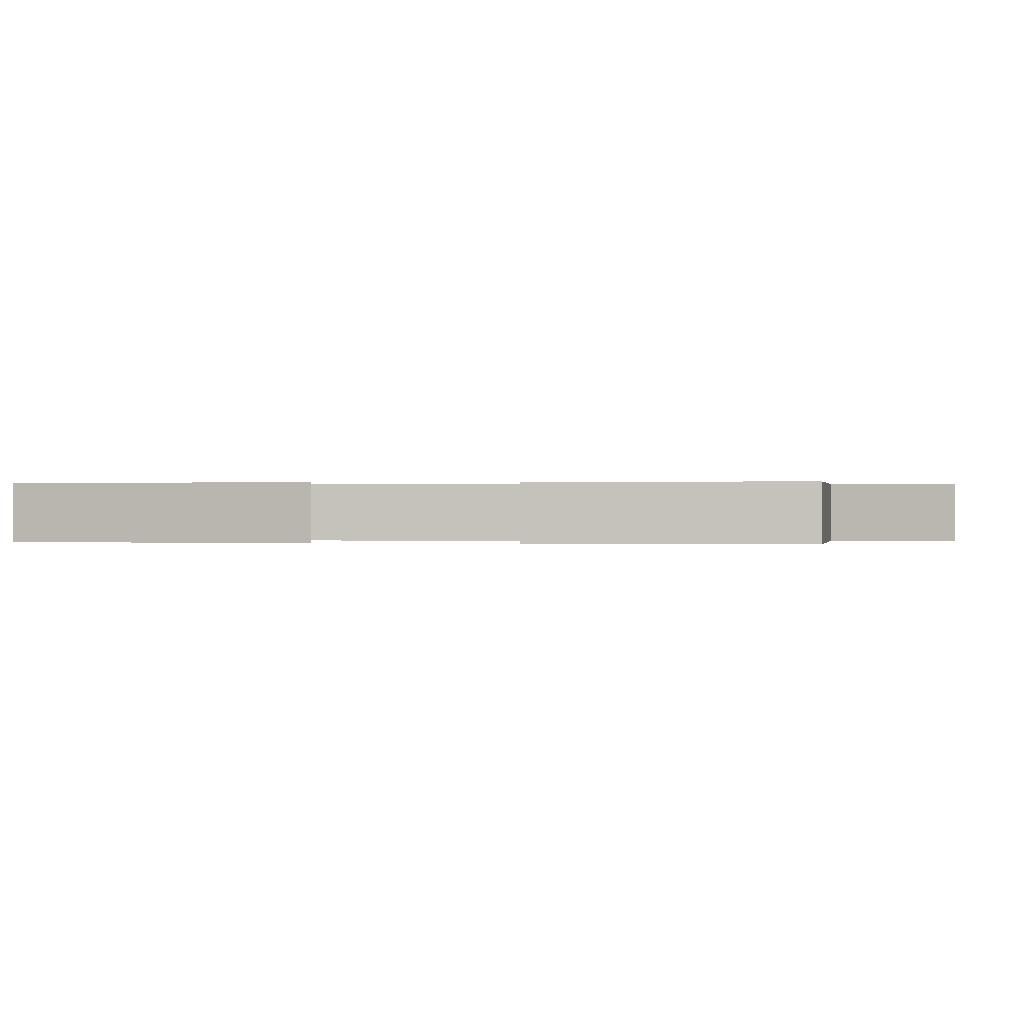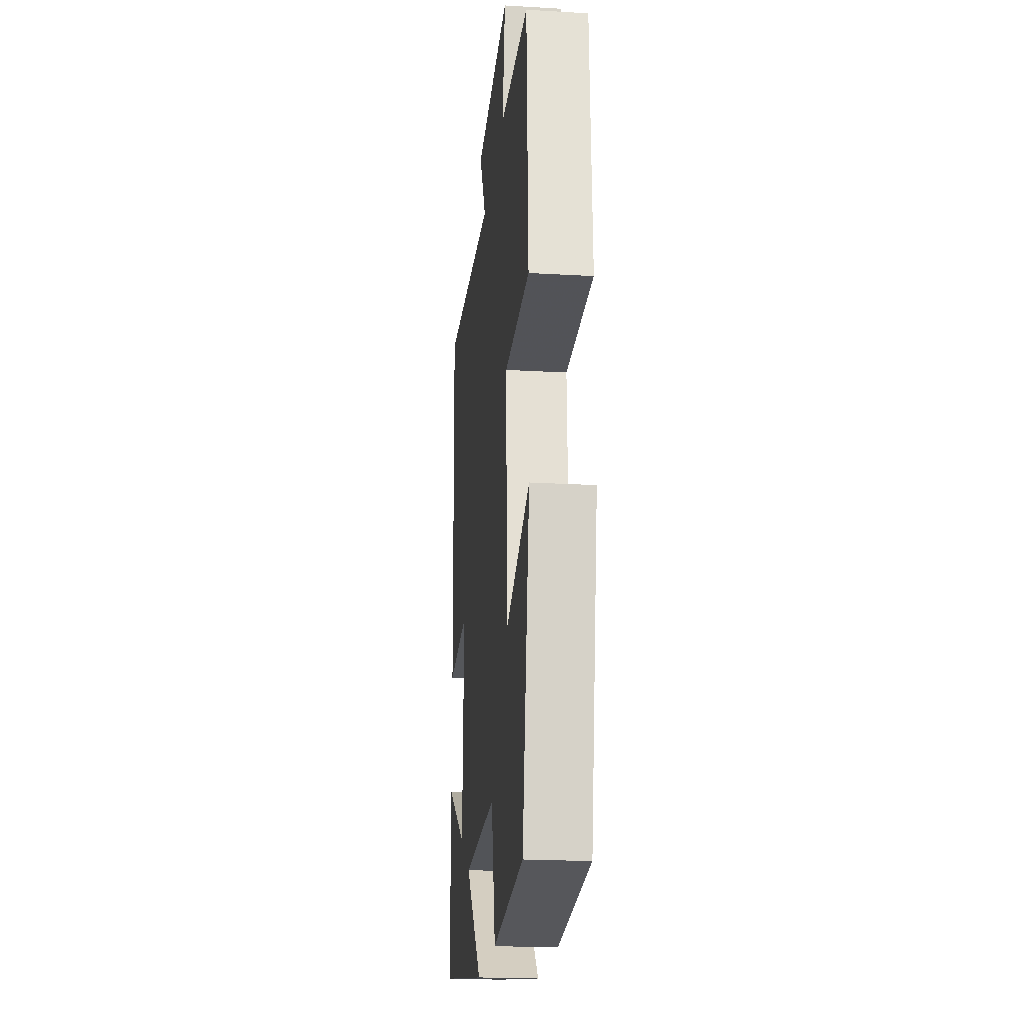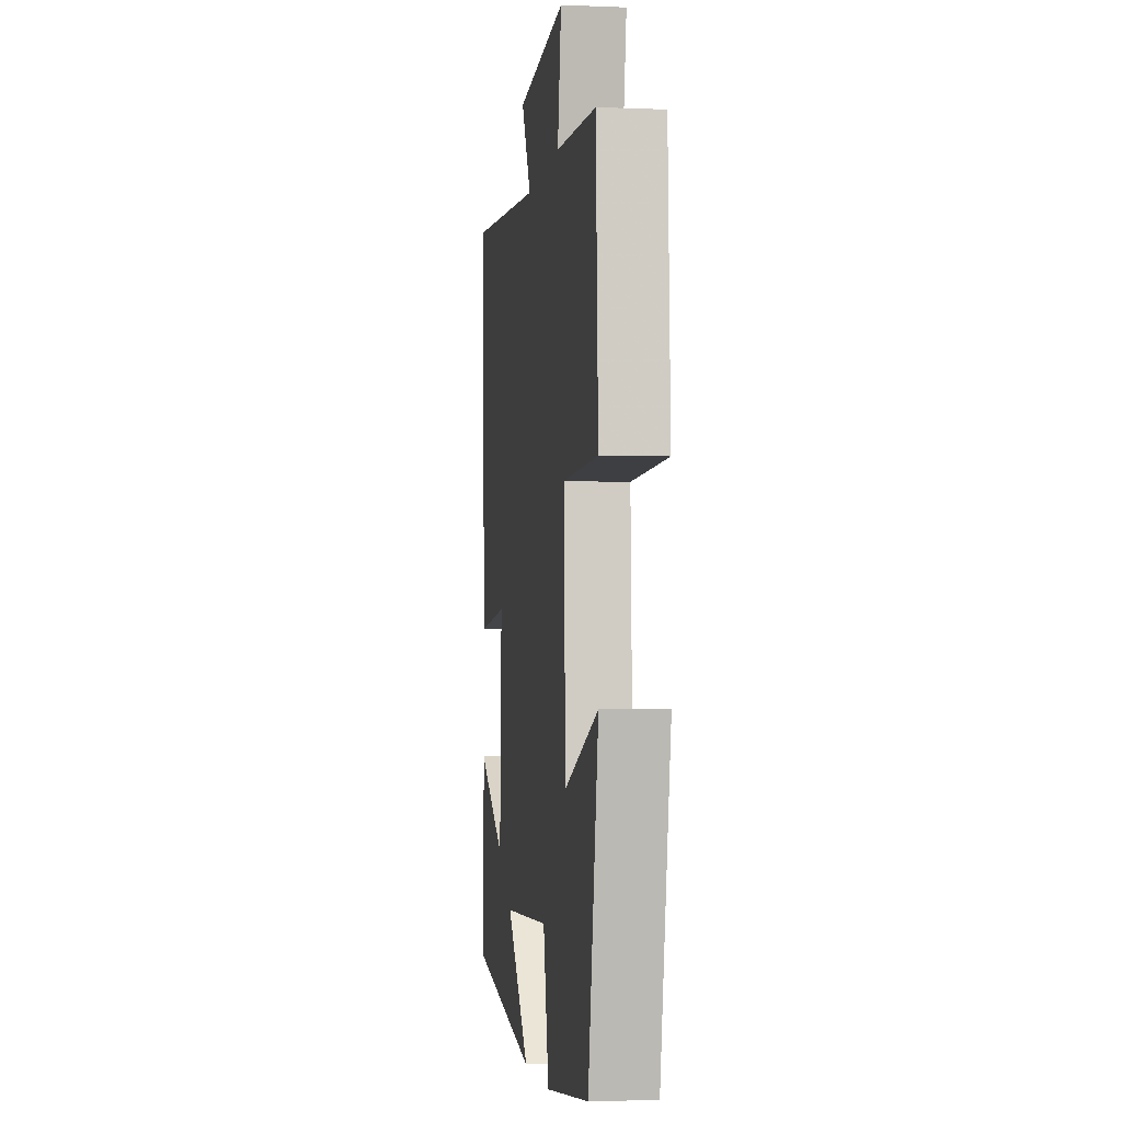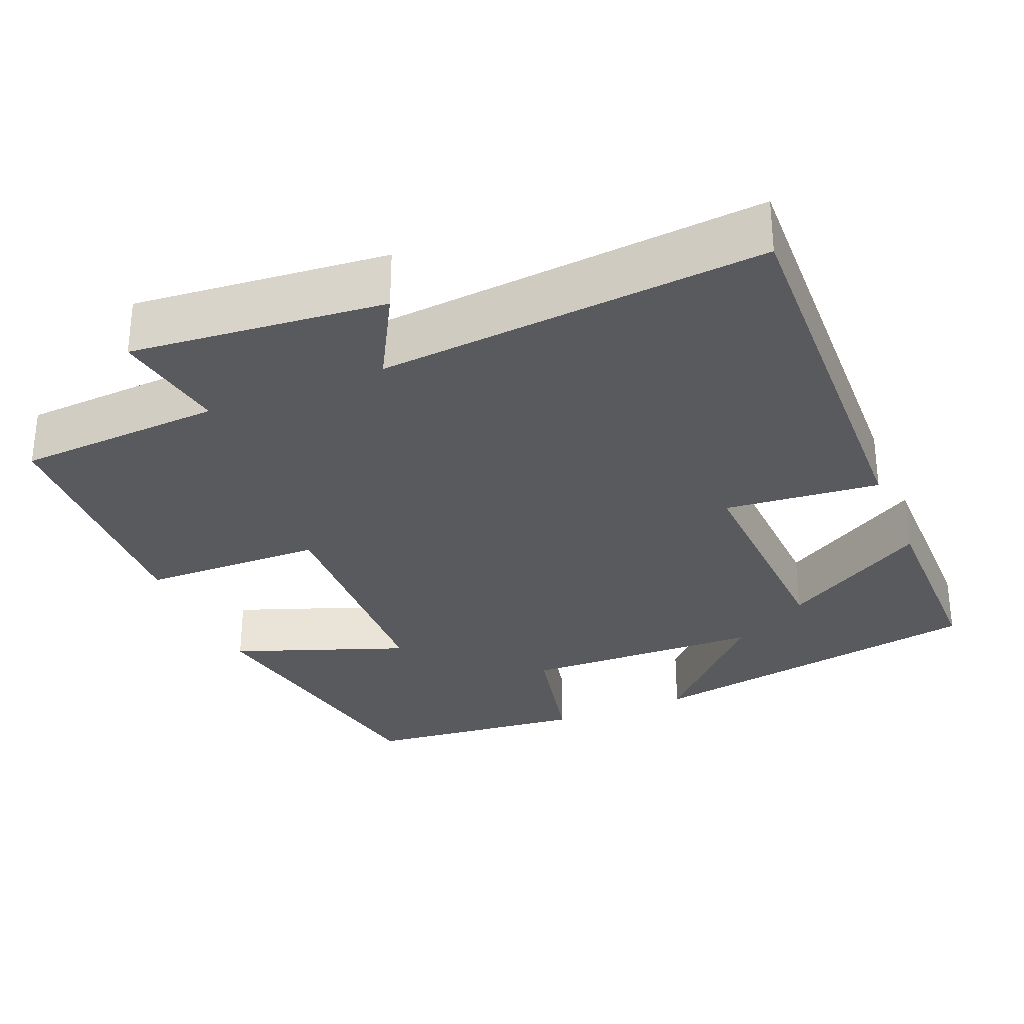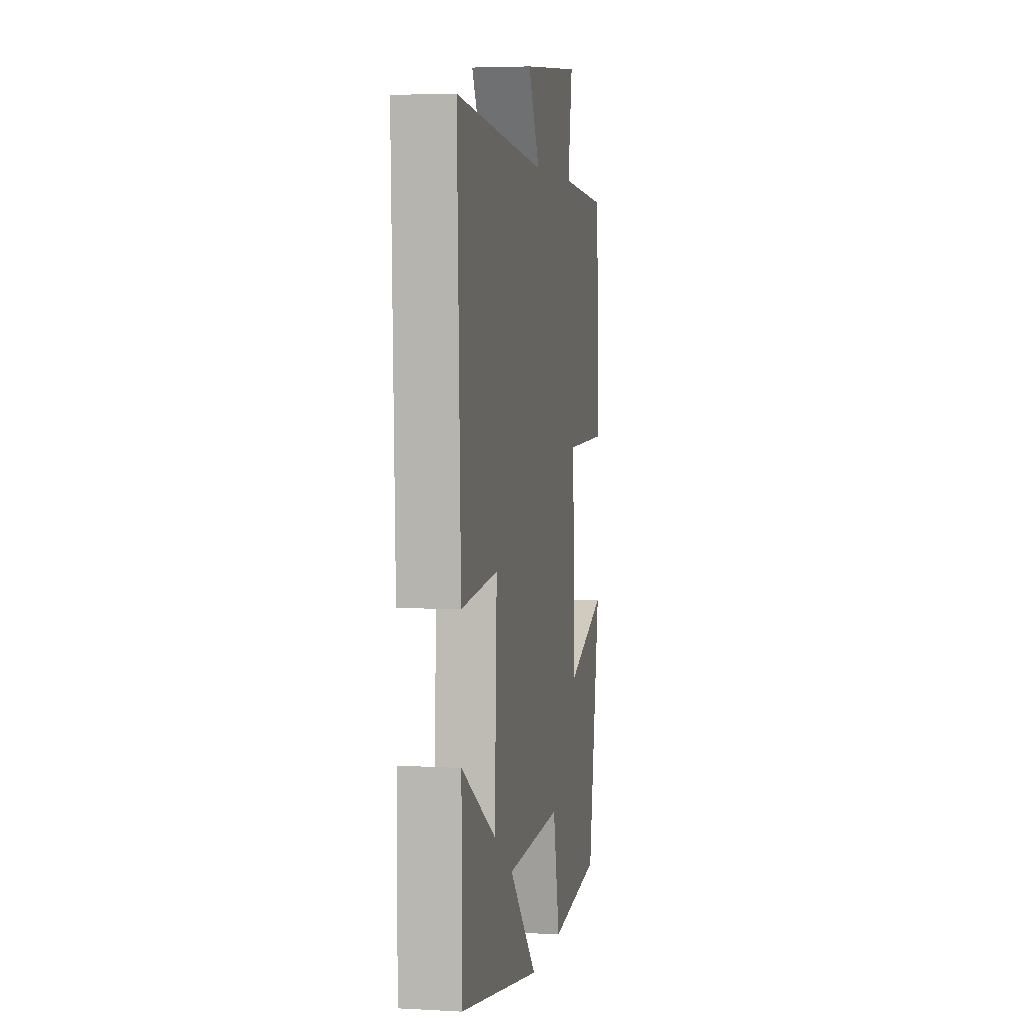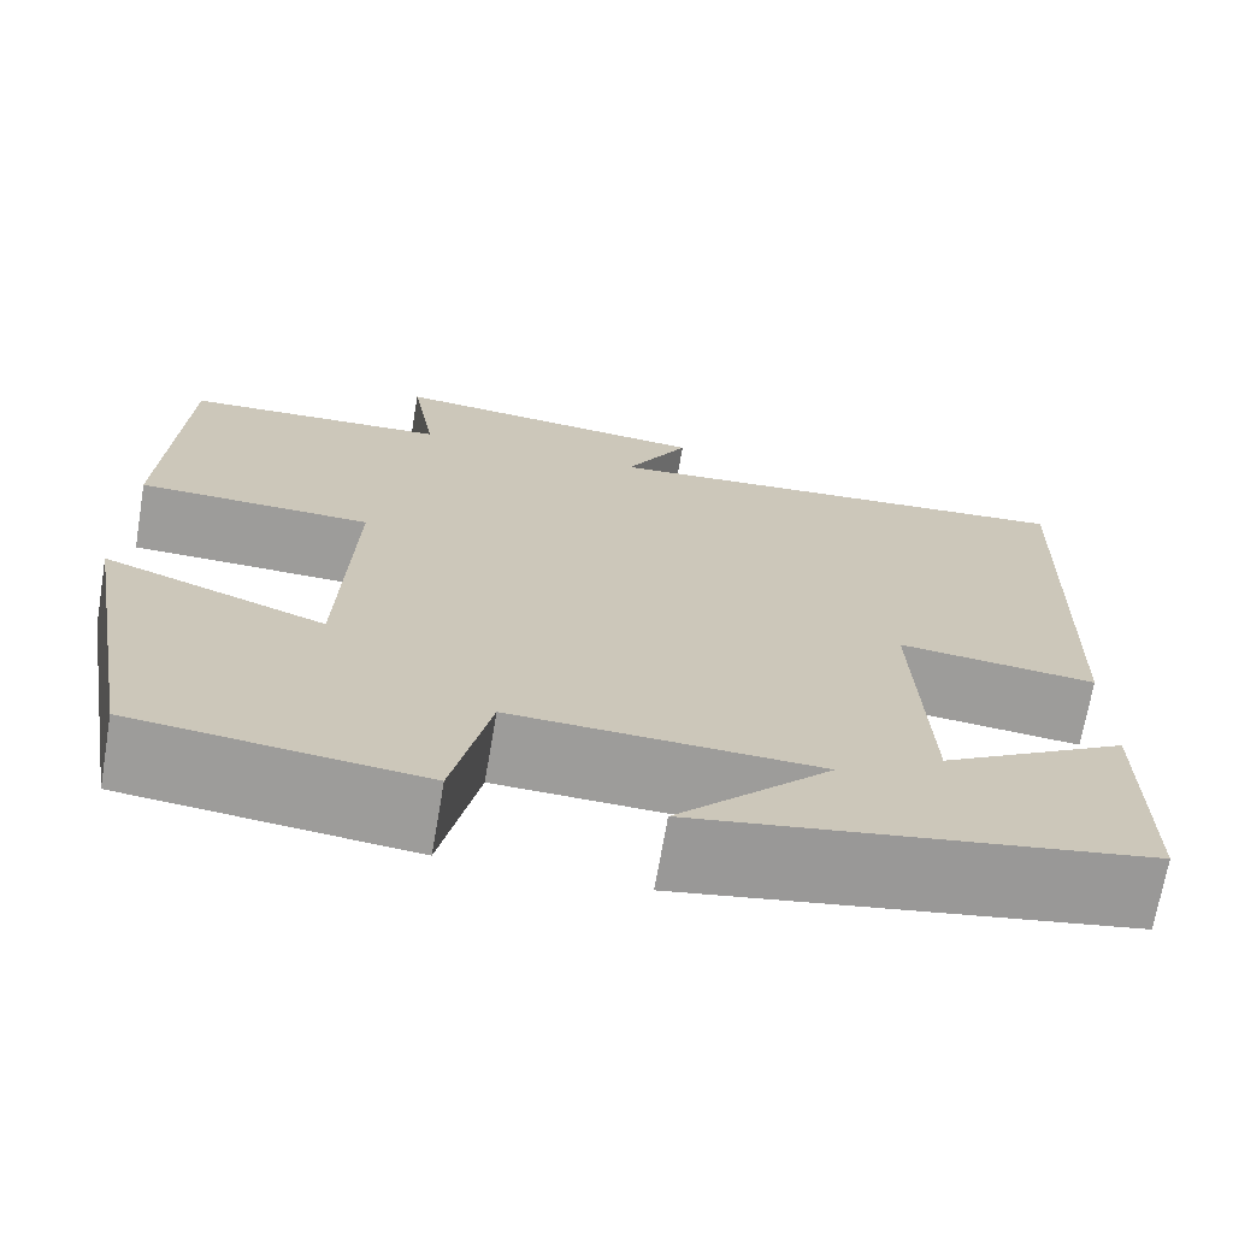
<metadata>
{"format":"obj","ext":"obj","renderer":"f3d","projection":"perspective","resolution":1024,"background":"white","views":[{"elev":0.1,"azim":-82.8,"up":"+Y"},{"elev":-21.3,"azim":-95.9,"up":"+Z"},{"elev":-3.0,"azim":-97.9,"up":"+Z"},{"elev":-30.5,"azim":22.7,"up":"+Y"},{"elev":4.3,"azim":100.3,"up":"+Z"},{"elev":-70.1,"azim":-9.7,"up":"+Z"}]}
</metadata>
<code>
v 0.499 0.07 -0.421
v 0.048 0.07 -0.5
v 0.204 0.07 -0.337
v -0.106 0.07 -0.327
v -0.144 0.07 -0.5
v -0.432 0.07 -0.469
v -0.5 0.07 -0.092
v -0.276 0.07 -0.175
v -0.264 0.07 0.143
v -0.5 0.07 0.148
v -0.485 0.07 0.485
v -0.218 0.07 0.5
v -0.243 0.07 0.649
v 0.085 0.07 0.617
v 0.02 0.07 0.5
v 0.519 0.07 0.542
v 0.5 0.07 0.009
v 0.299 0.07 0.029
v 0.311 0.07 -0.273
v 0.5 0.07 -0.159
v 0.499 0 -0.421
v 0.048 0 -0.5
v 0.204 0 -0.337
v -0.106 0 -0.327
v -0.144 0 -0.5
v -0.432 0 -0.469
v -0.5 0 -0.092
v -0.276 0 -0.175
v -0.264 0 0.143
v -0.5 0 0.148
v -0.485 0 0.485
v -0.218 0 0.5
v -0.243 0 0.649
v 0.085 0 0.617
v 0.02 0 0.5
v 0.519 0 0.542
v 0.5 0 0.009
v 0.299 0 0.029
v 0.311 0 -0.273
v 0.5 0 -0.159
f 19 20 1 2
f 15 16 17 18
f 15 18 19
f 12 13 14 15
f 9 10 11 12
f 8 9 12 15
f 5 6 7 8
f 4 5 8 15
f 3 4 15 19
f 2 3 19
f 22 21 40 39
f 38 37 36 35
f 39 38 35
f 35 34 33 32
f 32 31 30 29
f 35 32 29 28
f 28 27 26 25
f 35 28 25 24
f 39 35 24 23
f 39 23 22
f 1 21 22 2
f 2 22 23 3
f 3 23 24 4
f 4 24 25 5
f 5 25 26 6
f 6 26 27 7
f 7 27 28 8
f 8 28 29 9
f 9 29 30 10
f 10 30 31 11
f 11 31 32 12
f 12 32 33 13
f 13 33 34 14
f 14 34 35 15
f 15 35 36 16
f 16 36 37 17
f 17 37 38 18
f 18 38 39 19
f 19 39 40 20
f 20 40 21 1

</code>
